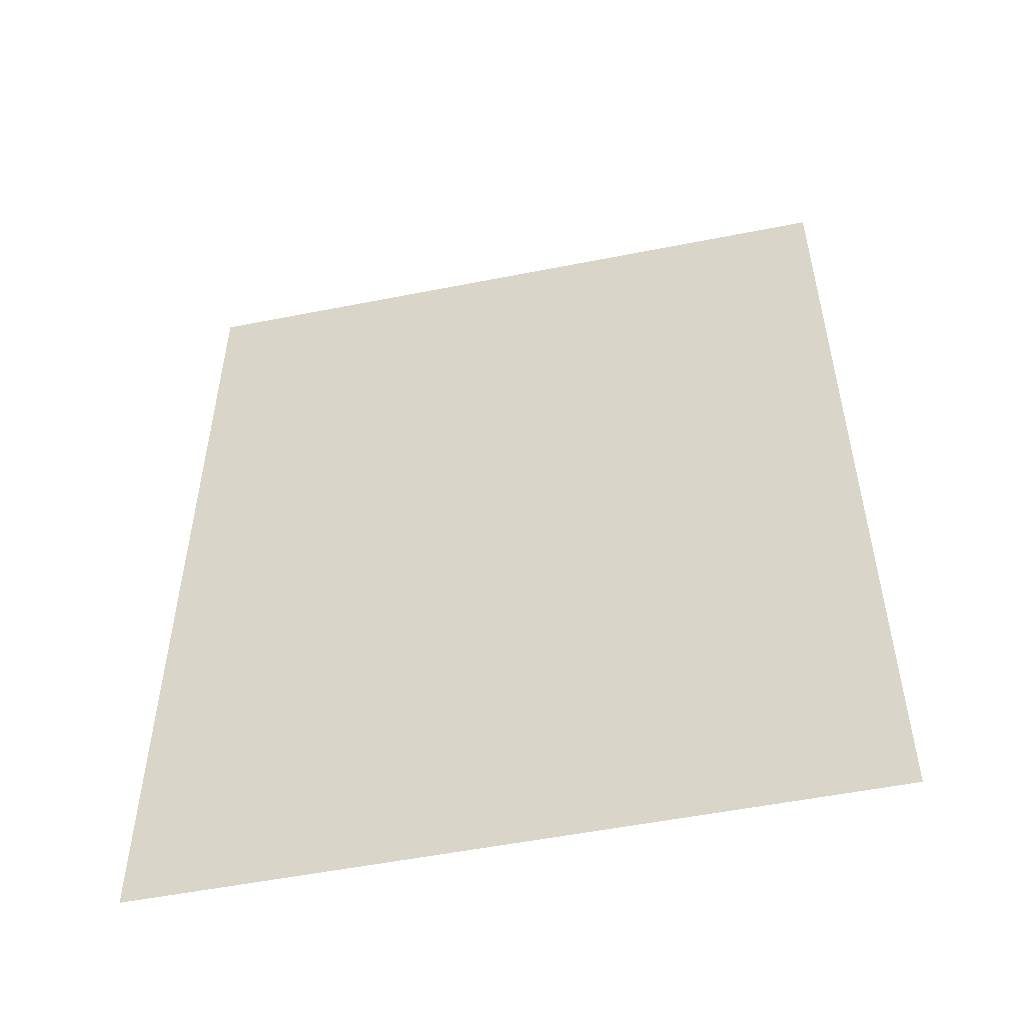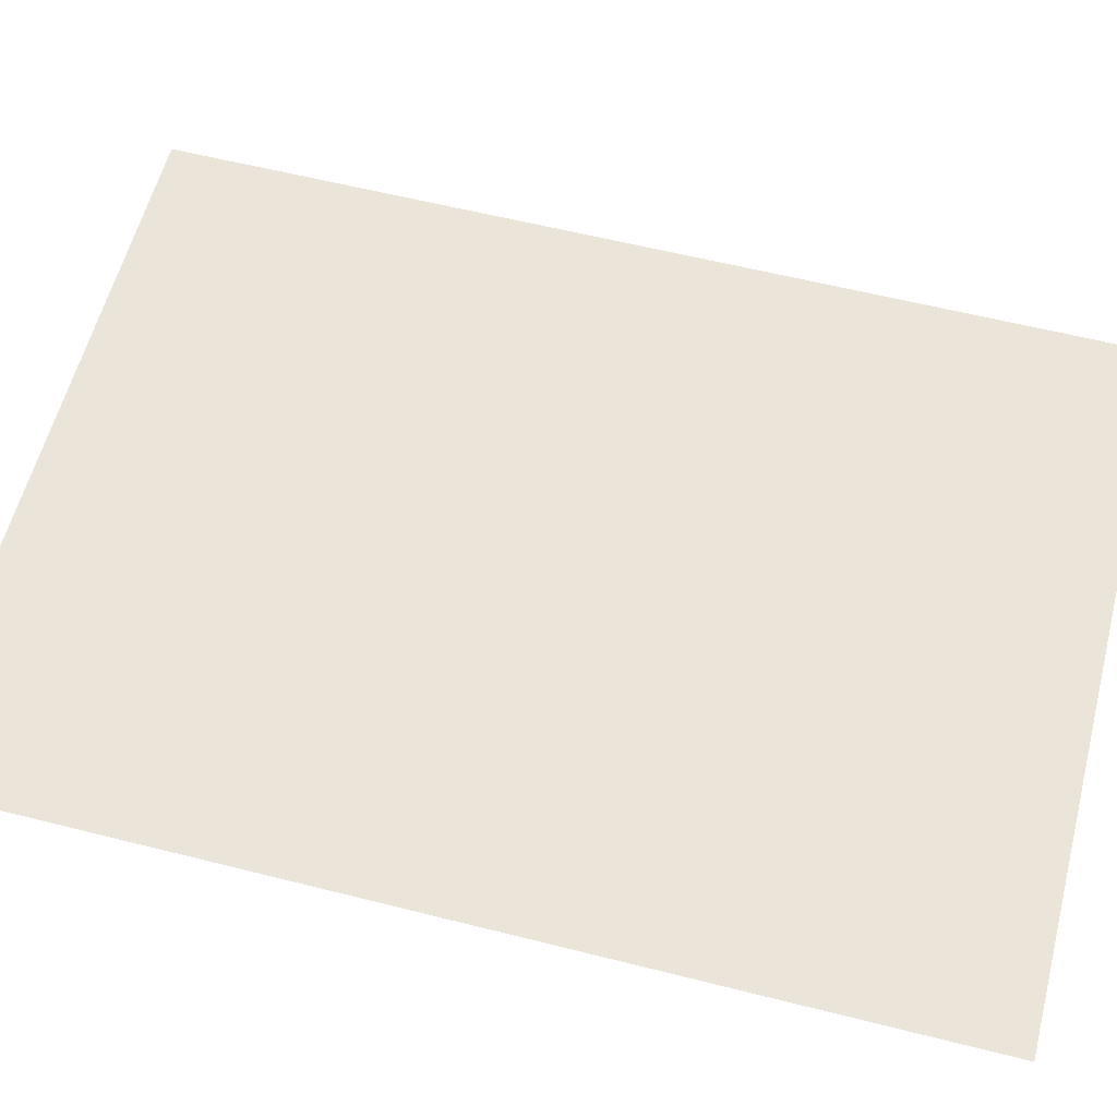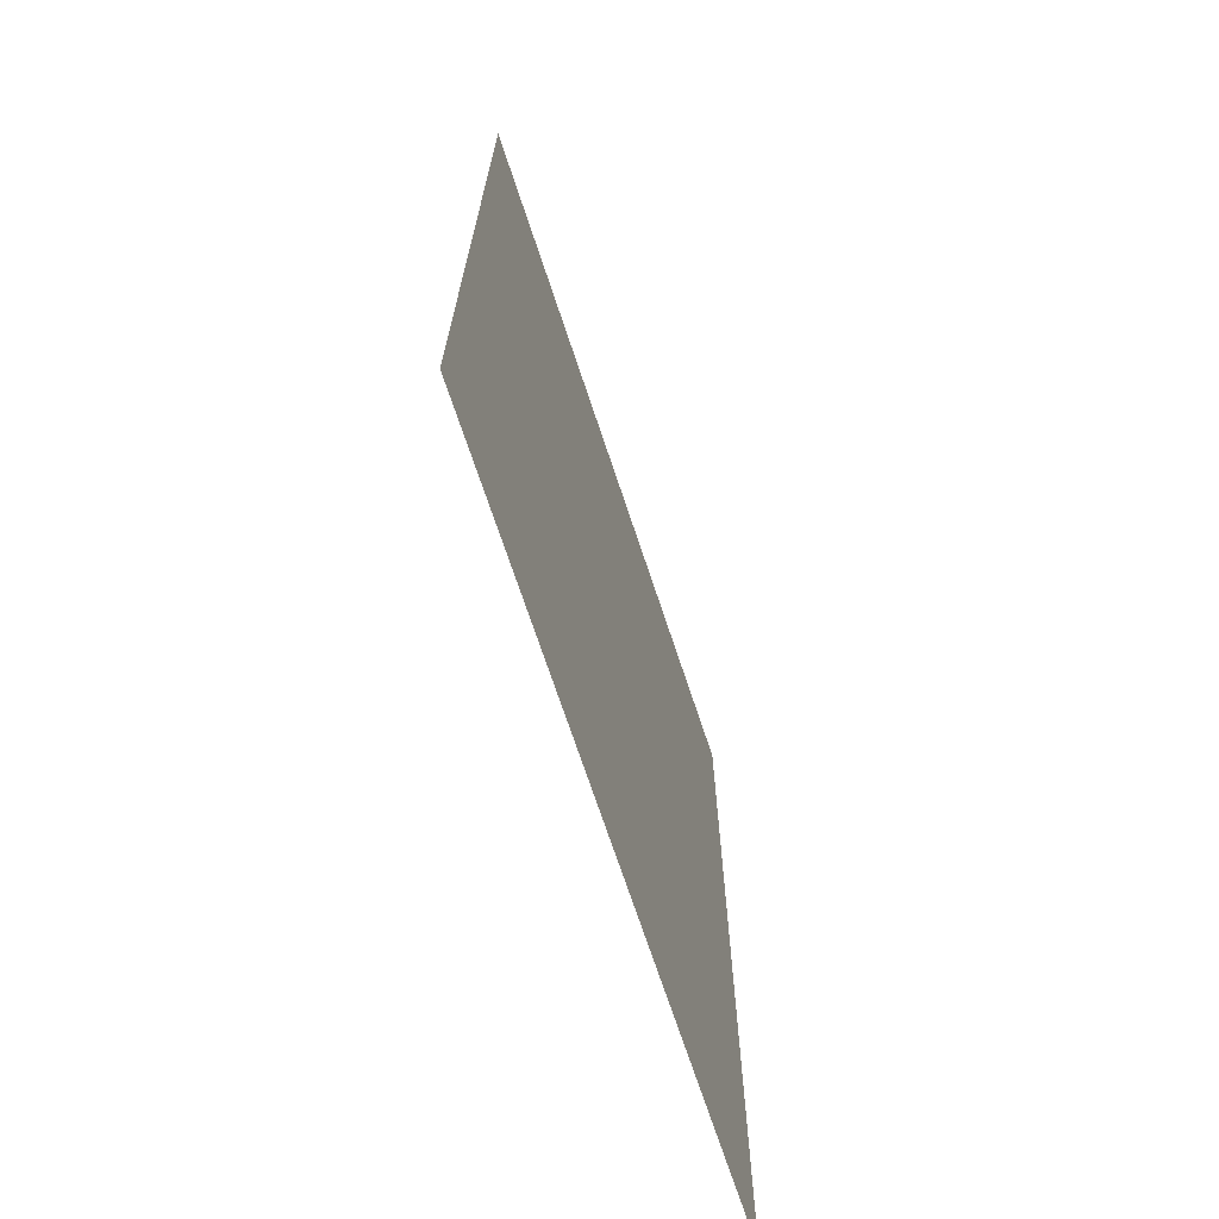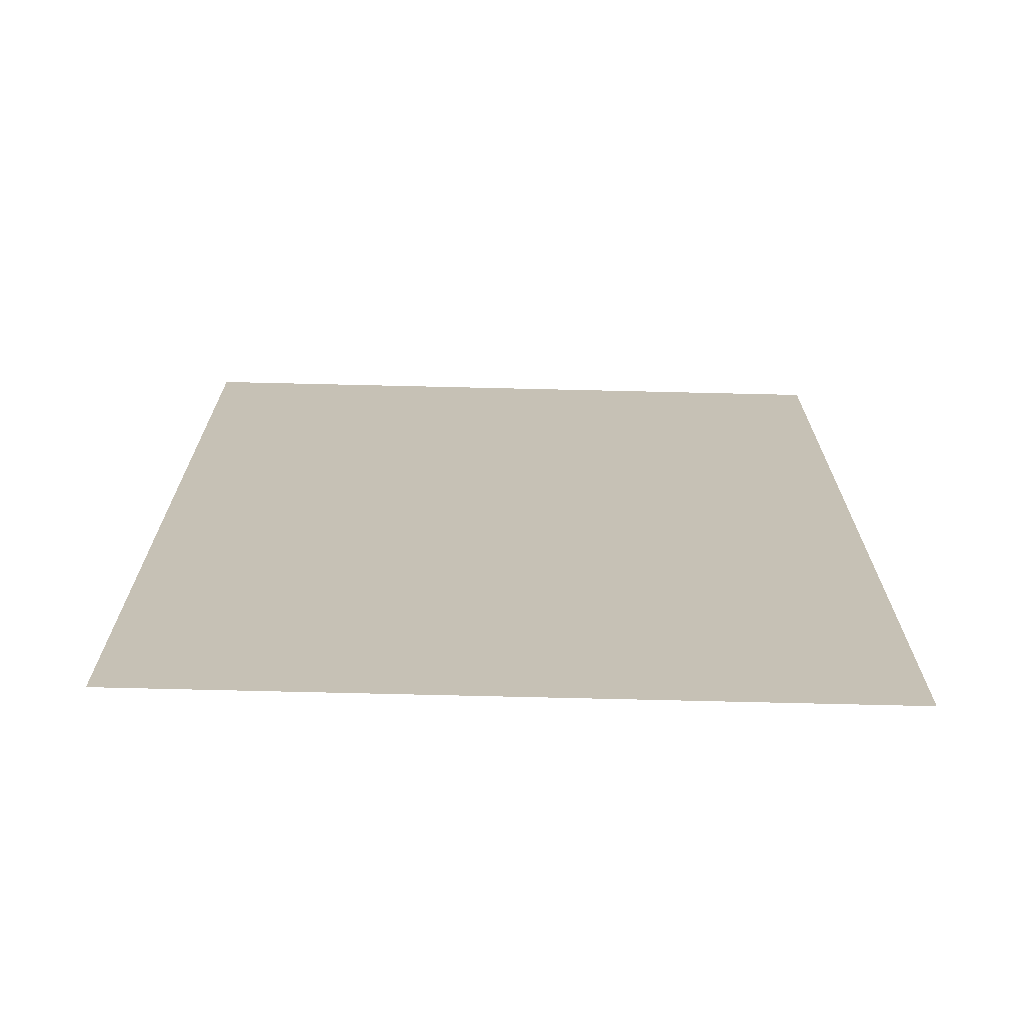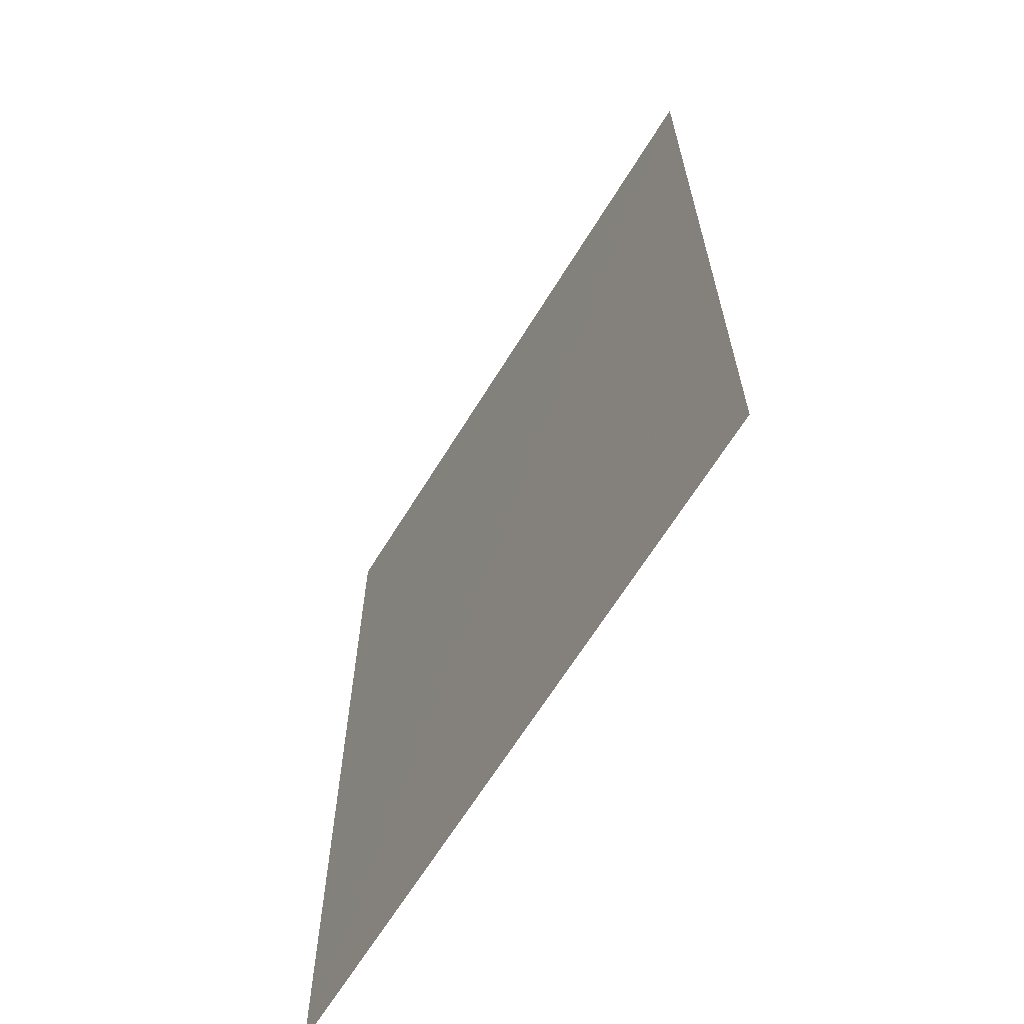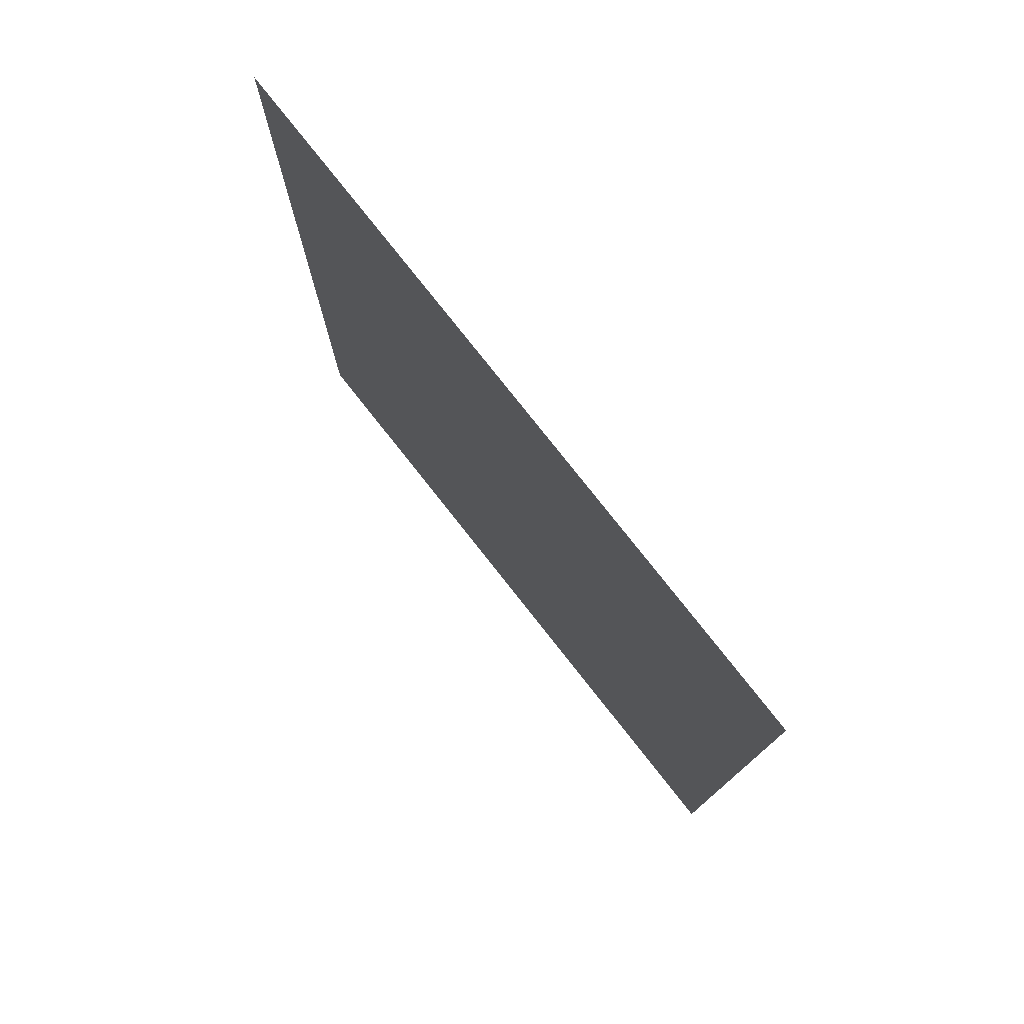
<metadata>
{"format":"obj","ext":"obj","renderer":"f3d","projection":"perspective","resolution":1024,"background":"white","views":[{"elev":-53.5,"azim":-168.1,"up":"+Y"},{"elev":59.1,"azim":-75.4,"up":"+Z"},{"elev":-70.7,"azim":108.3,"up":"+Y"},{"elev":-71.4,"azim":178.6,"up":"+Y"},{"elev":-65.7,"azim":-121.7,"up":"+Y"},{"elev":78.3,"azim":-128.3,"up":"+Y"}]}
</metadata>
<code>
v 1.175 -1.6 4.768e-07
v -1.181 1.6 -0.001999
v -1.181 -1.6 4.768e-07
v 1.175 1.6 4.768e-07
g Upper_End_L_498_9
f 1 3 2
f 4 1 2

</code>
